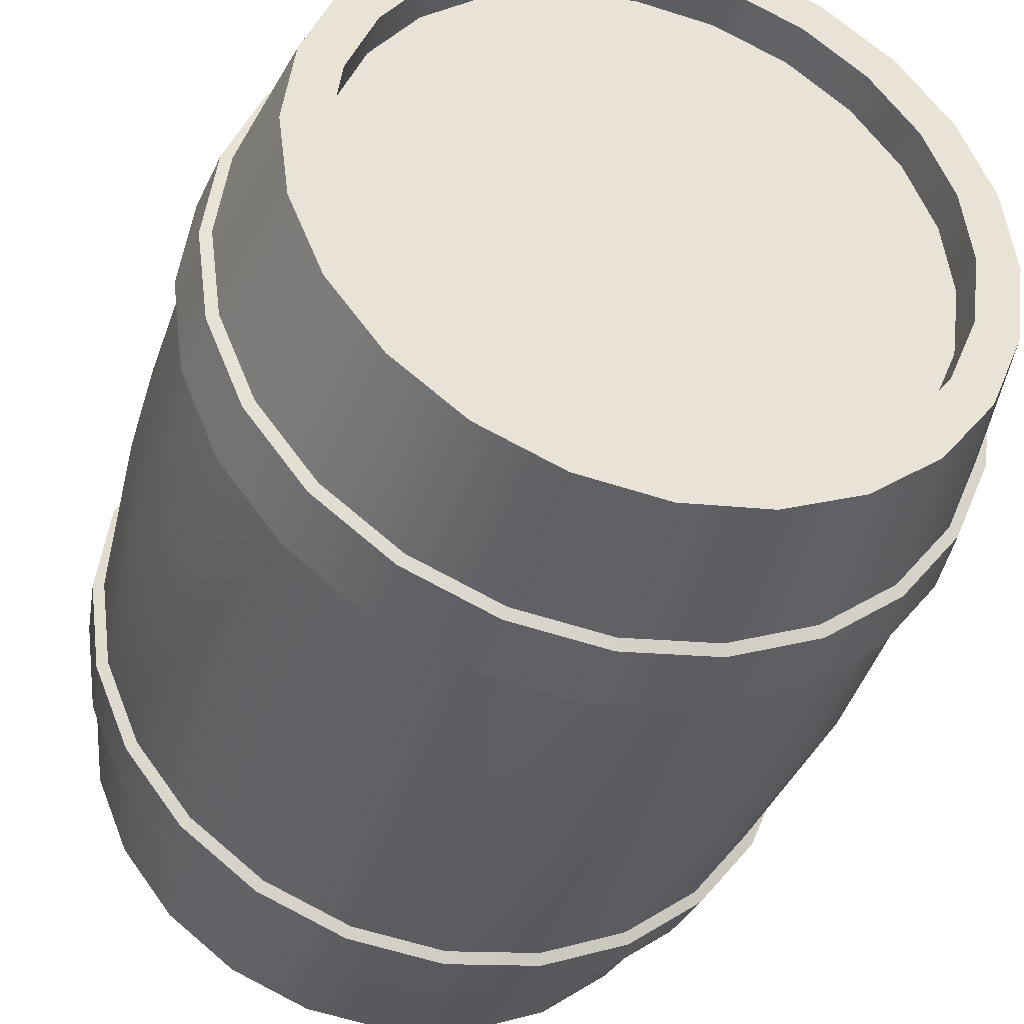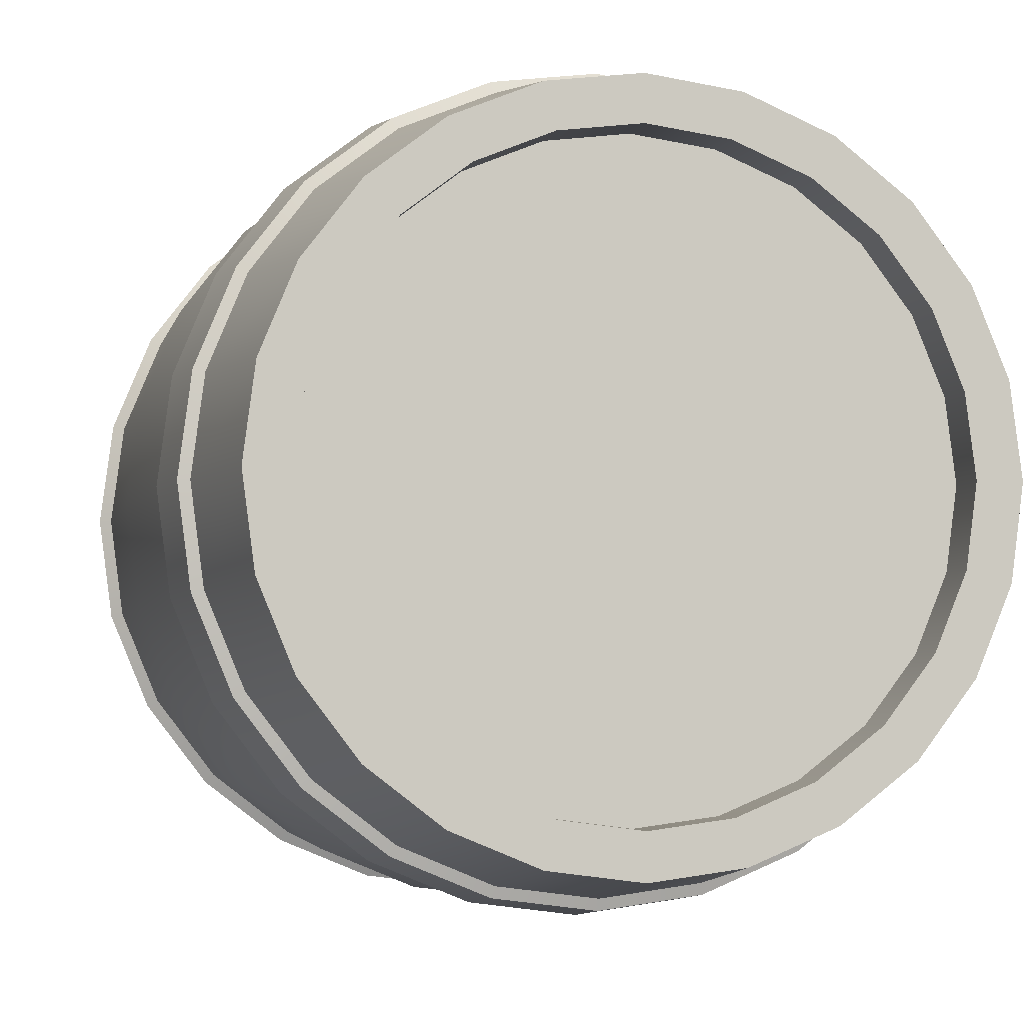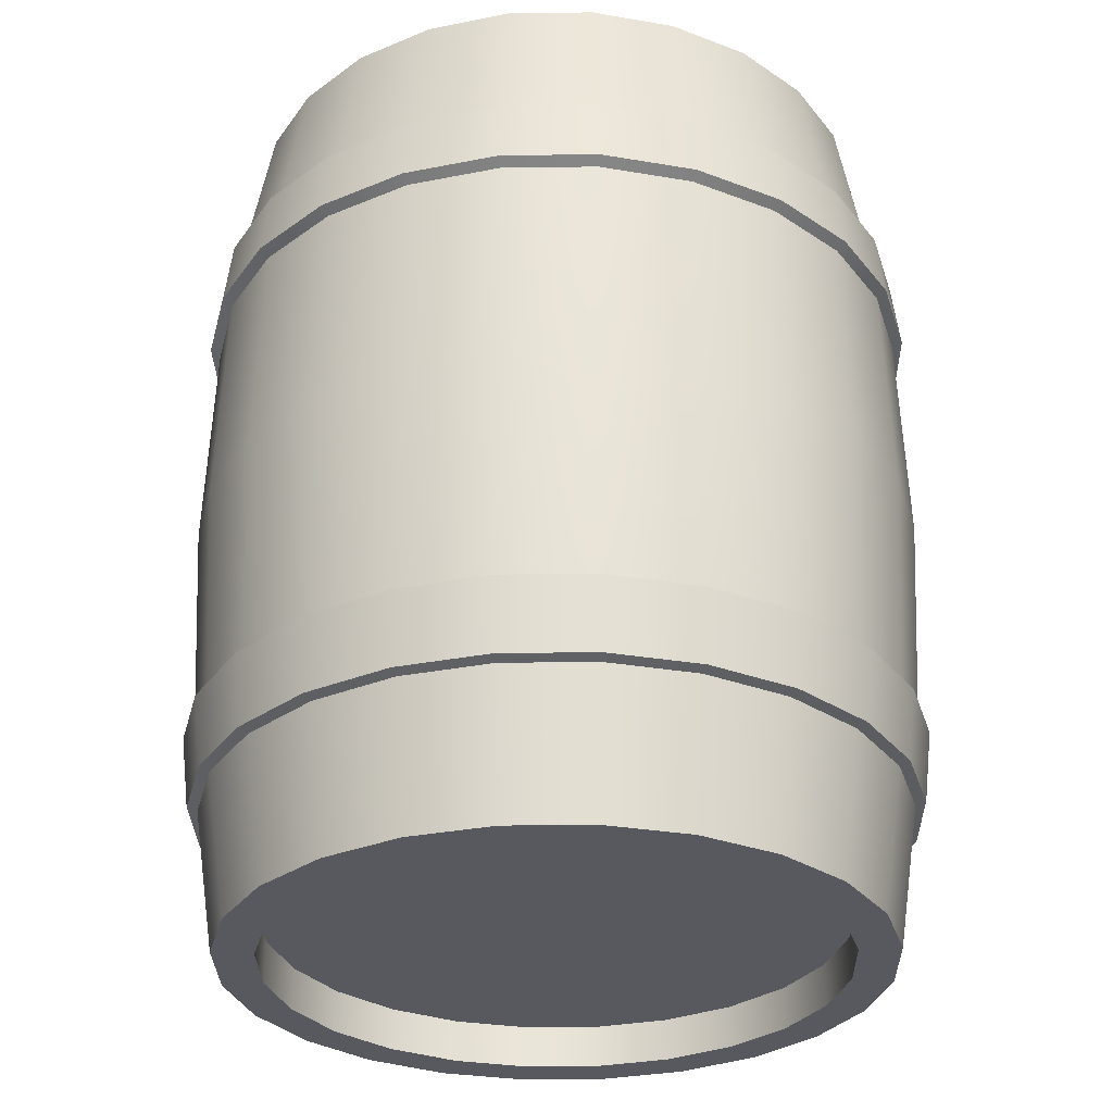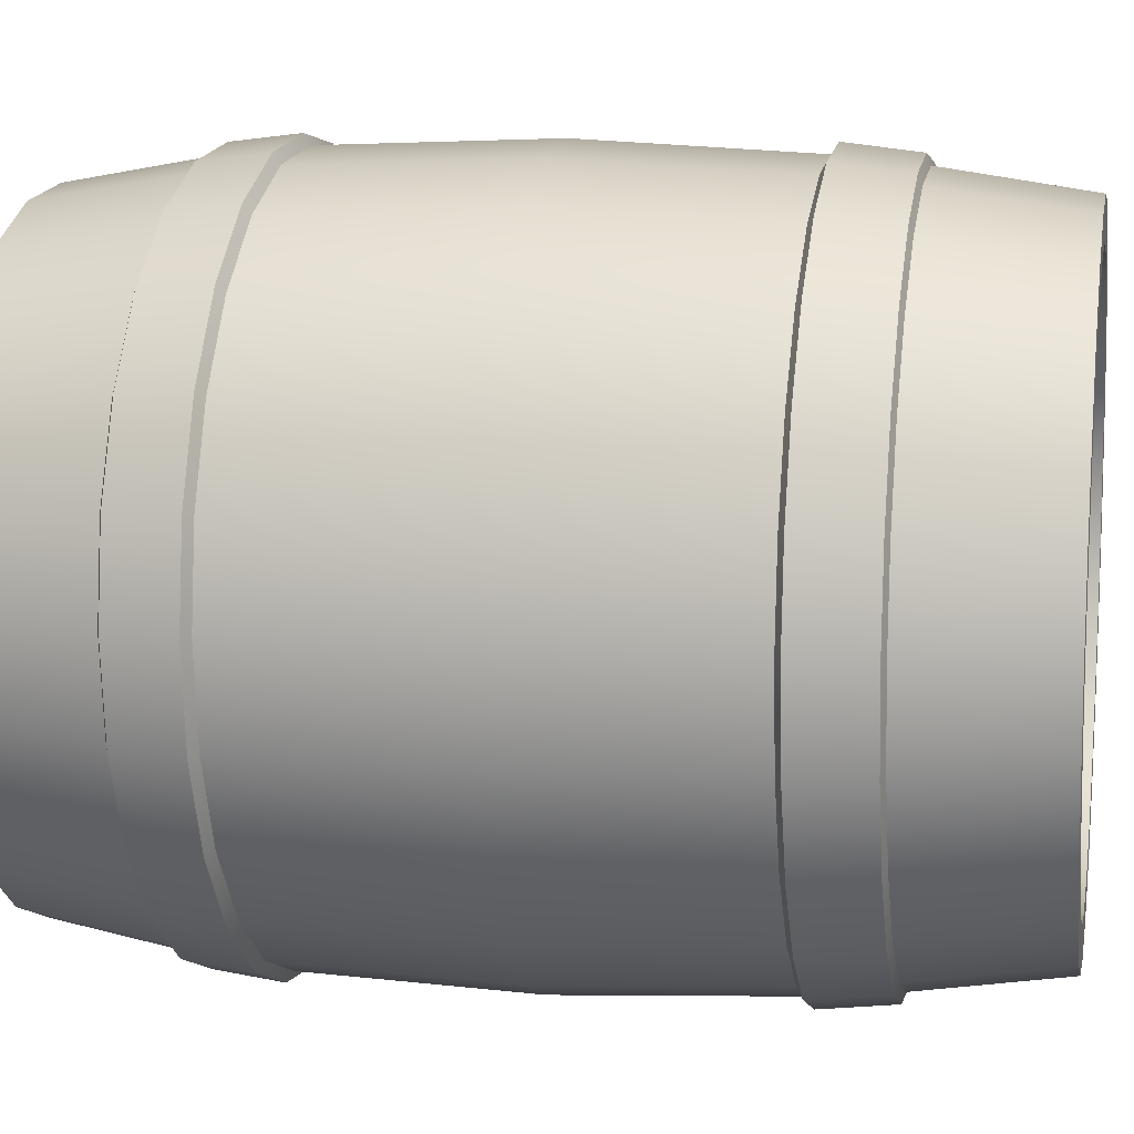
<metadata>
{"format":"obj","ext":"obj","renderer":"f3d","projection":"perspective","resolution":1024,"background":"white","views":[{"elev":-37.8,"azim":163.9,"up":"+Z"},{"elev":-4.0,"azim":-13.8,"up":"+Z"},{"elev":-30.3,"azim":-66.4,"up":"+Y"},{"elev":10.1,"azim":-79.2,"up":"+Z"}]}
</metadata>
<code>
g default
v 1.767 0 -0.4735
v 1.584 0 -0.9147
v 1.294 0 -1.294
v 0.9147 0 -1.584
v 0.4735 0 -1.767
v 0 0 -1.829
v -0.4735 0 -1.767
v -0.9147 0 -1.584
v -1.294 0 -1.294
v -1.584 0 -0.9147
v -1.767 0 -0.4735
v -1.829 0 -0
v -1.767 0 0.4735
v -1.584 0 0.9147
v -1.294 0 1.294
v -0.9147 0 1.584
v -0.4735 0 1.767
v -0 0 1.829
v 0.4735 0 1.767
v 0.9147 0 1.584
v 1.294 0 1.294
v 1.584 0 0.9147
v 1.767 0 0.4735
v 1.829 0 0
v 1.767 5.048 -0.4735
v 1.584 5.048 -0.9147
v 1.294 5.048 -1.294
v 0.9147 5.048 -1.584
v 0.4735 5.048 -1.767
v 0 5.048 -1.829
v -0.4735 5.048 -1.767
v -0.9147 5.048 -1.584
v -1.294 5.048 -1.294
v -1.584 5.048 -0.9147
v -1.767 5.048 -0.4735
v -1.829 5.048 -0
v -1.767 5.048 0.4735
v -1.584 5.048 0.9147
v -1.294 5.048 1.294
v -0.9147 5.048 1.584
v -0.4735 5.048 1.767
v -0 5.048 1.829
v 0.4735 5.048 1.767
v 0.9147 5.048 1.584
v 1.294 5.048 1.294
v 1.584 5.048 0.9147
v 1.767 5.048 0.4735
v 1.829 5.048 0
v -0 2.524 2.064
v -0.5341 2.524 1.993
v -1.032 2.524 1.787
v -1.459 2.524 1.459
v -1.787 2.524 1.032
v -1.993 2.524 0.5341
v -2.064 2.524 -0
v -1.993 2.524 -0.5341
v -1.787 2.524 -1.032
v -1.459 2.524 -1.459
v -1.032 2.524 -1.787
v -0.5341 2.524 -1.993
v 0 2.524 -2.064
v 0.5341 2.524 -1.993
v 1.032 2.524 -1.787
v 1.459 2.524 -1.459
v 1.787 2.524 -1.032
v 1.993 2.524 -0.5341
v 2.064 2.524 -0
v 1.993 2.524 0.5341
v 1.787 2.524 1.032
v 1.459 2.524 1.459
v 1.032 2.524 1.787
v 0.5341 2.524 1.993
v -0 3.779 2.021
v -0.523 3.779 1.952
v -1.01 3.779 1.75
v -1.429 3.779 1.429
v -1.75 3.779 1.01
v -1.952 3.779 0.523
v -2.021 3.779 -0
v -1.952 3.779 -0.523
v -1.75 3.779 -1.01
v -1.429 3.779 -1.429
v -1.01 3.779 -1.75
v -0.523 3.779 -1.952
v 0 3.779 -2.021
v 0.523 3.779 -1.952
v 1.01 3.779 -1.75
v 1.429 3.779 -1.429
v 1.75 3.779 -1.01
v 1.952 3.779 -0.523
v 2.021 3.779 -0
v 1.952 3.779 0.523
v 1.75 3.779 1.01
v 1.429 3.779 1.429
v 1.01 3.779 1.75
v 0.523 3.779 1.952
v -0 1.266 1.998
v -0.5171 1.266 1.93
v -0.9989 1.266 1.73
v -1.413 1.266 1.413
v -1.73 1.266 0.9989
v -1.93 1.266 0.5171
v -1.998 1.266 -0
v -1.93 1.266 -0.5171
v -1.73 1.266 -0.9989
v -1.413 1.266 -1.413
v -0.9989 1.266 -1.73
v -0.5171 1.266 -1.93
v 0 1.266 -1.998
v 0.5171 1.266 -1.93
v 0.9989 1.266 -1.73
v 1.413 1.266 -1.413
v 1.73 1.266 -0.9989
v 1.93 1.266 -0.5171
v 1.998 1.266 -0
v 1.93 1.266 0.5171
v 1.73 1.266 0.9989
v 1.413 1.266 1.413
v 0.9989 1.266 1.73
v 0.5171 1.266 1.93
v -0 4.219 1.975
v -0.5112 4.219 1.908
v -0.9876 4.219 1.711
v -1.397 4.219 1.397
v -1.711 4.219 0.9876
v -1.908 4.219 0.5112
v -1.975 4.219 -0
v -1.908 4.219 -0.5112
v -1.711 4.219 -0.9876
v -1.397 4.219 -1.397
v -0.9876 4.219 -1.711
v -0.5112 4.219 -1.908
v 0 4.219 -1.975
v 0.5112 4.219 -1.908
v 0.9876 4.219 -1.711
v 1.397 4.219 -1.397
v 1.711 4.219 -0.9876
v 1.908 4.219 -0.5112
v 1.975 4.219 -0
v 1.908 4.219 0.5112
v 1.711 4.219 0.9876
v 1.397 4.219 1.397
v 0.9876 4.219 1.711
v 0.5112 4.219 1.908
v -0 0.8032 1.95
v -0.5047 0.8032 1.884
v -0.9751 0.8032 1.689
v -1.379 0.8032 1.379
v -1.689 0.8032 0.9751
v -1.884 0.8032 0.5047
v -1.95 0.8032 -0
v -1.884 0.8032 -0.5047
v -1.689 0.8032 -0.9751
v -1.379 0.8032 -1.379
v -0.9751 0.8032 -1.689
v -0.5047 0.8032 -1.884
v 0 0.8032 -1.95
v 0.5047 0.8032 -1.884
v 0.9751 0.8032 -1.689
v 1.379 0.8032 -1.379
v 1.689 0.8032 -0.9751
v 1.884 0.8032 -0.5047
v 1.95 0.8032 -0
v 1.884 0.8032 0.5047
v 1.689 0.8032 0.9751
v 1.379 0.8032 1.379
v 0.9751 0.8032 1.689
v 0.5047 0.8032 1.884
v 1.384 5.048 -0.7991
v 1.544 5.048 -0.4136
v 1.13 5.048 -1.13
v 0.7991 5.048 -1.384
v 0.4136 5.048 -1.544
v 0 5.048 -1.598
v -0.4136 5.048 -1.544
v -0.7991 5.048 -1.384
v -1.13 5.048 -1.13
v -1.384 5.048 -0.7991
v -1.544 5.048 -0.4136
v -1.598 5.048 -0
v -1.544 5.048 0.4136
v -1.384 5.048 0.7991
v -1.13 5.048 1.13
v -0.7991 5.048 1.384
v -0.4136 5.048 1.544
v -0 5.048 1.598
v 0.4136 5.048 1.544
v 0.7991 5.048 1.384
v 1.13 5.048 1.13
v 1.384 5.048 0.7991
v 1.544 5.048 0.4136
v 1.598 5.048 -0
v 1.544 0 -0.4136
v 1.384 0 -0.799
v 1.13 0 -1.13
v 0.799 0 -1.384
v 0.4136 0 -1.544
v 0 0 -1.598
v -0.4136 0 -1.544
v -0.799 0 -1.384
v -1.13 0 -1.13
v -1.384 0 -0.799
v -1.544 0 -0.4136
v -1.598 0 -0
v -1.544 0 0.4136
v -1.384 0 0.799
v -1.13 0 1.13
v -0.799 0 1.384
v -0.4136 0 1.544
v -0 0 1.598
v 0.4136 0 1.544
v 0.799 0 1.384
v 1.13 0 1.13
v 1.384 0 0.799
v 1.544 0 0.4136
v 1.598 0 -0
v 1.384 4.808 -0.7991
v 1.544 4.808 -0.4136
v -0 4.808 0
v 1.13 4.808 -1.13
v 0.7991 4.808 -1.384
v 0.4136 4.808 -1.544
v 0 4.808 -1.598
v -0.4136 4.808 -1.544
v -0.7991 4.808 -1.384
v -1.13 4.808 -1.13
v -1.384 4.808 -0.7991
v -1.544 4.808 -0.4136
v -1.598 4.808 -0
v -1.544 4.808 0.4136
v -1.384 4.808 0.7991
v -1.13 4.808 1.13
v -0.7991 4.808 1.384
v -0.4136 4.808 1.544
v -0 4.808 1.598
v 0.4136 4.808 1.544
v 0.7991 4.808 1.384
v 1.13 4.808 1.13
v 1.384 4.808 0.7991
v 1.544 4.808 0.4136
v 1.598 4.808 -0
v -0.4136 0.2397 1.544
v -0 0.2397 1.598
v -0 0.2397 -0
v 0.4136 0.2397 1.544
v 0.799 0.2397 1.384
v 1.13 0.2397 1.13
v 1.384 0.2397 0.799
v 1.544 0.2397 0.4136
v 1.598 0.2397 -0
v 1.544 0.2397 -0.4136
v 1.384 0.2397 -0.799
v 1.13 0.2397 -1.13
v 0.799 0.2397 -1.384
v 0.4136 0.2397 -1.544
v 0 0.2397 -1.598
v -0.4136 0.2397 -1.544
v -0.799 0.2397 -1.384
v -1.13 0.2397 -1.13
v -1.384 0.2397 -0.799
v -1.544 0.2397 -0.4136
v -1.598 0.2397 -0
v -1.544 0.2397 0.4136
v -1.384 0.2397 0.799
v -1.13 0.2397 1.13
v -0.799 0.2397 1.384
v -0 3.816 2.08
v -0.5383 3.816 2.009
v -0 4.195 2.034
v -0.5265 4.195 1.965
v -1.04 3.816 1.801
v -1.017 4.195 1.762
v -1.471 3.816 1.471
v -1.439 4.195 1.439
v -1.801 3.816 1.04
v -1.762 4.195 1.017
v -2.009 3.816 0.5383
v -1.965 4.195 0.5265
v -2.08 3.816 -0
v -2.034 4.195 -0
v -2.009 3.816 -0.5383
v -1.965 4.195 -0.5265
v -1.801 3.816 -1.04
v -1.762 4.195 -1.017
v -1.471 3.816 -1.471
v -1.439 4.195 -1.439
v -1.04 3.816 -1.801
v -1.017 4.195 -1.762
v -0.5383 3.816 -2.009
v -0.5265 4.195 -1.965
v 0 3.816 -2.08
v 0 4.195 -2.034
v 0.5383 3.816 -2.009
v 0.5265 4.195 -1.965
v 1.04 3.816 -1.801
v 1.017 4.195 -1.762
v 1.471 3.816 -1.471
v 1.439 4.195 -1.439
v 1.801 3.816 -1.04
v 1.762 4.195 -1.017
v 2.009 3.816 -0.5383
v 1.965 4.195 -0.5265
v 2.08 3.816 -0
v 2.034 4.195 -0
v 2.009 3.816 0.5383
v 1.965 4.195 0.5265
v 1.801 3.816 1.04
v 1.762 4.195 1.017
v 1.471 3.816 1.471
v 1.439 4.195 1.439
v 1.04 3.816 1.801
v 1.017 4.195 1.762
v 0.5383 3.816 2.009
v 0.5265 4.195 1.965
v -0 0.8243 2.009
v -0.52 0.8243 1.941
v -0 1.233 2.057
v -0.5324 1.233 1.987
v -1.005 0.8243 1.74
v -1.028 1.233 1.781
v -1.421 0.8243 1.421
v -1.454 1.233 1.454
v -1.74 0.8243 1.005
v -1.781 1.233 1.028
v -1.941 0.8243 0.52
v -1.987 1.233 0.5324
v -2.009 0.8243 -0
v -2.057 1.233 -0
v -1.941 0.8243 -0.52
v -1.987 1.233 -0.5324
v -1.74 0.8243 -1.005
v -1.781 1.233 -1.028
v -1.421 0.8243 -1.421
v -1.454 1.233 -1.454
v -1.005 0.8243 -1.74
v -1.028 1.233 -1.781
v -0.52 0.8243 -1.941
v -0.5324 1.233 -1.987
v 0 0.8243 -2.009
v 0 1.233 -2.057
v 0.52 0.8243 -1.941
v 0.5324 1.233 -1.987
v 1.005 0.8243 -1.74
v 1.028 1.233 -1.781
v 1.421 0.8243 -1.421
v 1.454 1.233 -1.454
v 1.74 0.8243 -1.005
v 1.781 1.233 -1.028
v 1.941 0.8243 -0.52
v 1.987 1.233 -0.5324
v 2.009 0.8243 -0
v 2.057 1.233 -0
v 1.941 0.8243 0.52
v 1.987 1.233 0.5324
v 1.74 0.8243 1.005
v 1.781 1.233 1.028
v 1.421 0.8243 1.421
v 1.454 1.233 1.454
v 1.005 0.8243 1.74
v 1.028 1.233 1.781
v 0.52 0.8243 1.941
v 0.5324 1.233 1.987
g Barrel
f 50 49 73 74
f 51 50 74 75
f 52 51 75 76
f 53 52 76 77
f 54 53 77 78
f 55 54 78 79
f 56 55 79 80
f 57 56 80 81
f 58 57 81 82
f 59 58 82 83
f 60 59 83 84
f 61 60 84 85
f 62 61 85 86
f 63 62 86 87
f 64 63 87 88
f 65 64 88 89
f 66 65 89 90
f 67 66 90 91
f 68 67 91 92
f 69 68 92 93
f 70 69 93 94
f 71 70 94 95
f 72 71 95 96
f 49 72 96 73
f 268 267 269 270
f 271 268 270 272
f 273 271 272 274
f 275 273 274 276
f 277 275 276 278
f 279 277 278 280
f 281 279 280 282
f 283 281 282 284
f 285 283 284 286
f 287 285 286 288
f 289 287 288 290
f 291 289 290 292
f 293 291 292 294
f 295 293 294 296
f 297 295 296 298
f 299 297 298 300
f 301 299 300 302
f 303 301 302 304
f 305 303 304 306
f 307 305 306 308
f 309 307 308 310
f 311 309 310 312
f 313 311 312 314
f 267 313 314 269
f 98 97 49 50
f 99 98 50 51
f 100 99 51 52
f 101 100 52 53
f 102 101 53 54
f 103 102 54 55
f 104 103 55 56
f 105 104 56 57
f 106 105 57 58
f 107 106 58 59
f 108 107 59 60
f 109 108 60 61
f 110 109 61 62
f 111 110 62 63
f 112 111 63 64
f 113 112 64 65
f 114 113 65 66
f 115 114 66 67
f 116 115 67 68
f 117 116 68 69
f 118 117 69 70
f 119 118 70 71
f 120 119 71 72
f 97 120 72 49
f 316 315 317 318
f 319 316 318 320
f 321 319 320 322
f 323 321 322 324
f 325 323 324 326
f 327 325 326 328
f 329 327 328 330
f 331 329 330 332
f 333 331 332 334
f 335 333 334 336
f 337 335 336 338
f 339 337 338 340
f 341 339 340 342
f 343 341 342 344
f 345 343 344 346
f 347 345 346 348
f 349 347 348 350
f 351 349 350 352
f 353 351 352 354
f 355 353 354 356
f 357 355 356 358
f 359 357 358 360
f 361 359 360 362
f 315 361 362 317
f 218 217 219
f 217 220 219
f 220 221 219
f 221 222 219
f 222 223 219
f 223 224 219
f 224 225 219
f 225 226 219
f 226 227 219
f 227 228 219
f 228 229 219
f 229 230 219
f 230 231 219
f 231 232 219
f 232 233 219
f 233 234 219
f 234 235 219
f 235 236 219
f 236 237 219
f 237 238 219
f 238 239 219
f 239 240 219
f 240 241 219
f 241 218 219
f 41 122 121 42
f 40 123 122 41
f 39 124 123 40
f 38 125 124 39
f 37 126 125 38
f 36 127 126 37
f 35 128 127 36
f 34 129 128 35
f 33 130 129 34
f 32 131 130 33
f 31 132 131 32
f 30 133 132 31
f 29 134 133 30
f 28 135 134 29
f 27 136 135 28
f 26 137 136 27
f 25 138 137 26
f 48 139 138 25
f 47 140 139 48
f 46 141 140 47
f 45 142 141 46
f 44 143 142 45
f 43 144 143 44
f 42 121 144 43
f 187 186 42 43
f 188 187 43 44
f 189 188 44 45
f 190 189 45 46
f 191 190 46 47
f 192 191 47 48
f 170 192 48 25
f 169 170 25 26
f 171 169 26 27
f 172 171 27 28
f 173 172 28 29
f 174 173 29 30
f 175 174 30 31
f 176 175 31 32
f 177 176 32 33
f 178 177 33 34
f 179 178 34 35
f 180 179 35 36
f 181 180 36 37
f 182 181 37 38
f 183 182 38 39
f 184 183 39 40
f 185 184 40 41
f 186 185 41 42
f 162 1 2 161
f 161 2 3 160
f 160 3 4 159
f 159 4 5 158
f 158 5 6 157
f 157 6 7 156
f 156 7 8 155
f 155 8 9 154
f 154 9 10 153
f 153 10 11 152
f 152 11 12 151
f 151 12 13 150
f 150 13 14 149
f 149 14 15 148
f 148 15 16 147
f 147 16 17 146
f 146 17 18 145
f 145 18 19 168
f 168 19 20 167
f 167 20 21 166
f 166 21 22 165
f 165 22 23 164
f 164 23 24 163
f 163 24 1 162
f 193 194 2 1
f 194 195 3 2
f 195 196 4 3
f 196 197 5 4
f 197 198 6 5
f 198 199 7 6
f 199 200 8 7
f 200 201 9 8
f 201 202 10 9
f 202 203 11 10
f 203 204 12 11
f 204 205 13 12
f 205 206 14 13
f 206 207 15 14
f 207 208 16 15
f 208 209 17 16
f 209 210 18 17
f 210 211 19 18
f 211 212 20 19
f 212 213 21 20
f 213 214 22 21
f 214 215 23 22
f 215 216 24 23
f 216 193 1 24
f 243 242 244
f 245 243 244
f 246 245 244
f 247 246 244
f 248 247 244
f 249 248 244
f 250 249 244
f 251 250 244
f 252 251 244
f 253 252 244
f 254 253 244
f 255 254 244
f 256 255 244
f 257 256 244
f 258 257 244
f 259 258 244
f 260 259 244
f 261 260 244
f 262 261 244
f 263 262 244
f 264 263 244
f 265 264 244
f 266 265 244
f 242 266 244
f 170 169 217 218
f 169 171 220 217
f 171 172 221 220
f 172 173 222 221
f 173 174 223 222
f 174 175 224 223
f 175 176 225 224
f 176 177 226 225
f 177 178 227 226
f 178 179 228 227
f 179 180 229 228
f 180 181 230 229
f 181 182 231 230
f 182 183 232 231
f 183 184 233 232
f 184 185 234 233
f 185 186 235 234
f 186 187 236 235
f 187 188 237 236
f 188 189 238 237
f 189 190 239 238
f 190 191 240 239
f 191 192 241 240
f 192 170 218 241
f 210 209 242 243
f 211 210 243 245
f 212 211 245 246
f 213 212 246 247
f 214 213 247 248
f 215 214 248 249
f 216 215 249 250
f 193 216 250 251
f 194 193 251 252
f 195 194 252 253
f 196 195 253 254
f 197 196 254 255
f 198 197 255 256
f 199 198 256 257
f 200 199 257 258
f 201 200 258 259
f 202 201 259 260
f 203 202 260 261
f 204 203 261 262
f 205 204 262 263
f 206 205 263 264
f 207 206 264 265
f 208 207 265 266
f 209 208 266 242
f 74 73 267 268
f 121 122 270 269
f 75 74 268 271
f 122 123 272 270
f 76 75 271 273
f 123 124 274 272
f 77 76 273 275
f 124 125 276 274
f 78 77 275 277
f 125 126 278 276
f 79 78 277 279
f 126 127 280 278
f 80 79 279 281
f 127 128 282 280
f 81 80 281 283
f 128 129 284 282
f 82 81 283 285
f 129 130 286 284
f 83 82 285 287
f 130 131 288 286
f 84 83 287 289
f 131 132 290 288
f 85 84 289 291
f 132 133 292 290
f 86 85 291 293
f 133 134 294 292
f 87 86 293 295
f 134 135 296 294
f 88 87 295 297
f 135 136 298 296
f 89 88 297 299
f 136 137 300 298
f 90 89 299 301
f 137 138 302 300
f 91 90 301 303
f 138 139 304 302
f 92 91 303 305
f 139 140 306 304
f 93 92 305 307
f 140 141 308 306
f 94 93 307 309
f 141 142 310 308
f 95 94 309 311
f 142 143 312 310
f 96 95 311 313
f 143 144 314 312
f 73 96 313 267
f 144 121 269 314
f 146 145 315 316
f 97 98 318 317
f 147 146 316 319
f 98 99 320 318
f 148 147 319 321
f 99 100 322 320
f 149 148 321 323
f 100 101 324 322
f 150 149 323 325
f 101 102 326 324
f 151 150 325 327
f 102 103 328 326
f 152 151 327 329
f 103 104 330 328
f 153 152 329 331
f 104 105 332 330
f 154 153 331 333
f 105 106 334 332
f 155 154 333 335
f 106 107 336 334
f 156 155 335 337
f 107 108 338 336
f 157 156 337 339
f 108 109 340 338
f 158 157 339 341
f 109 110 342 340
f 159 158 341 343
f 110 111 344 342
f 160 159 343 345
f 111 112 346 344
f 161 160 345 347
f 112 113 348 346
f 162 161 347 349
f 113 114 350 348
f 163 162 349 351
f 114 115 352 350
f 164 163 351 353
f 115 116 354 352
f 165 164 353 355
f 116 117 356 354
f 166 165 355 357
f 117 118 358 356
f 167 166 357 359
f 118 119 360 358
f 168 167 359 361
f 119 120 362 360
f 145 168 361 315
f 120 97 317 362

</code>
